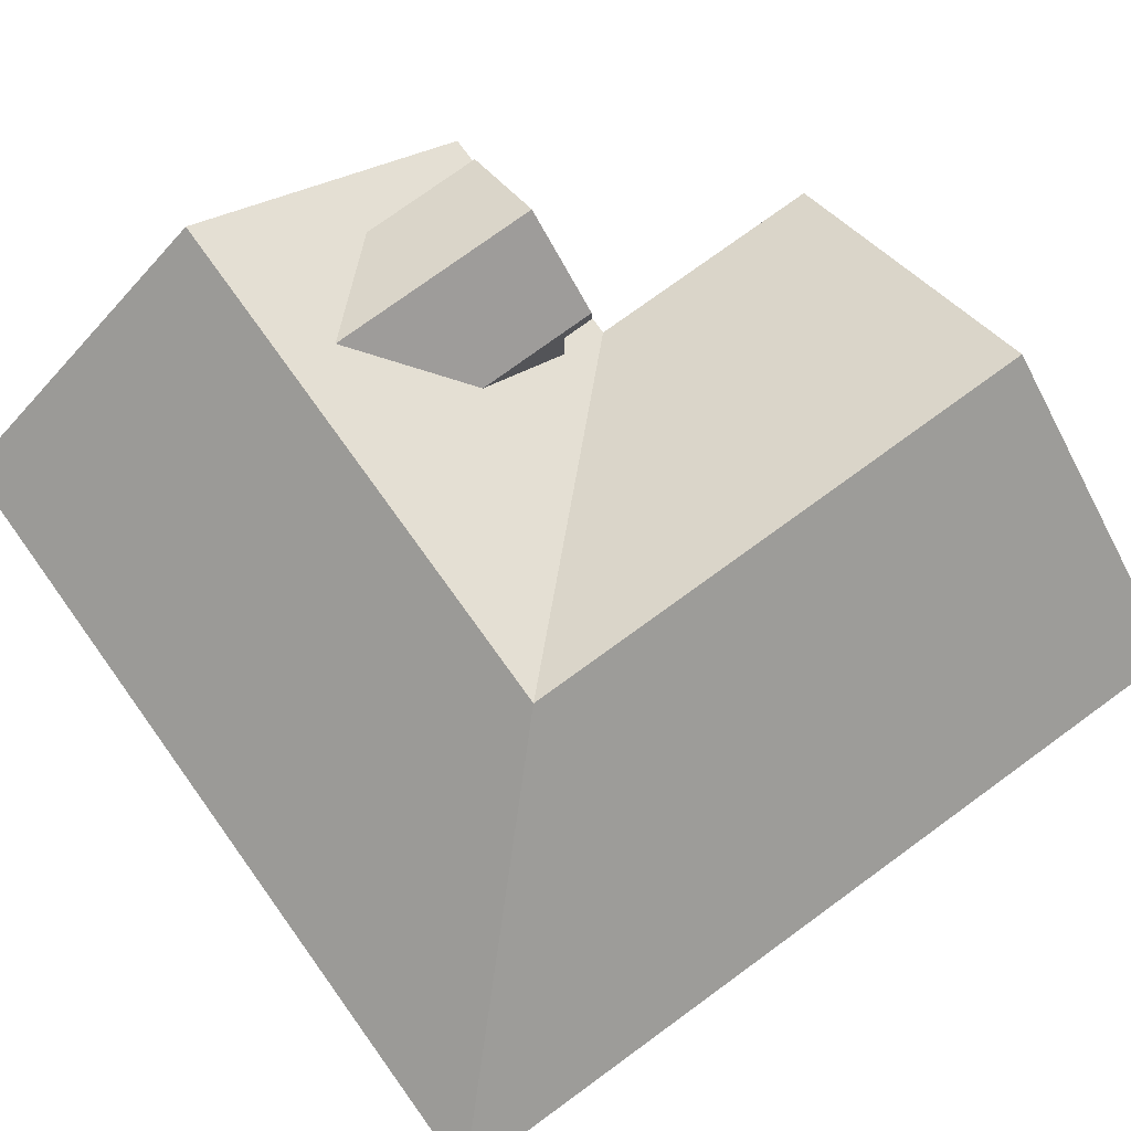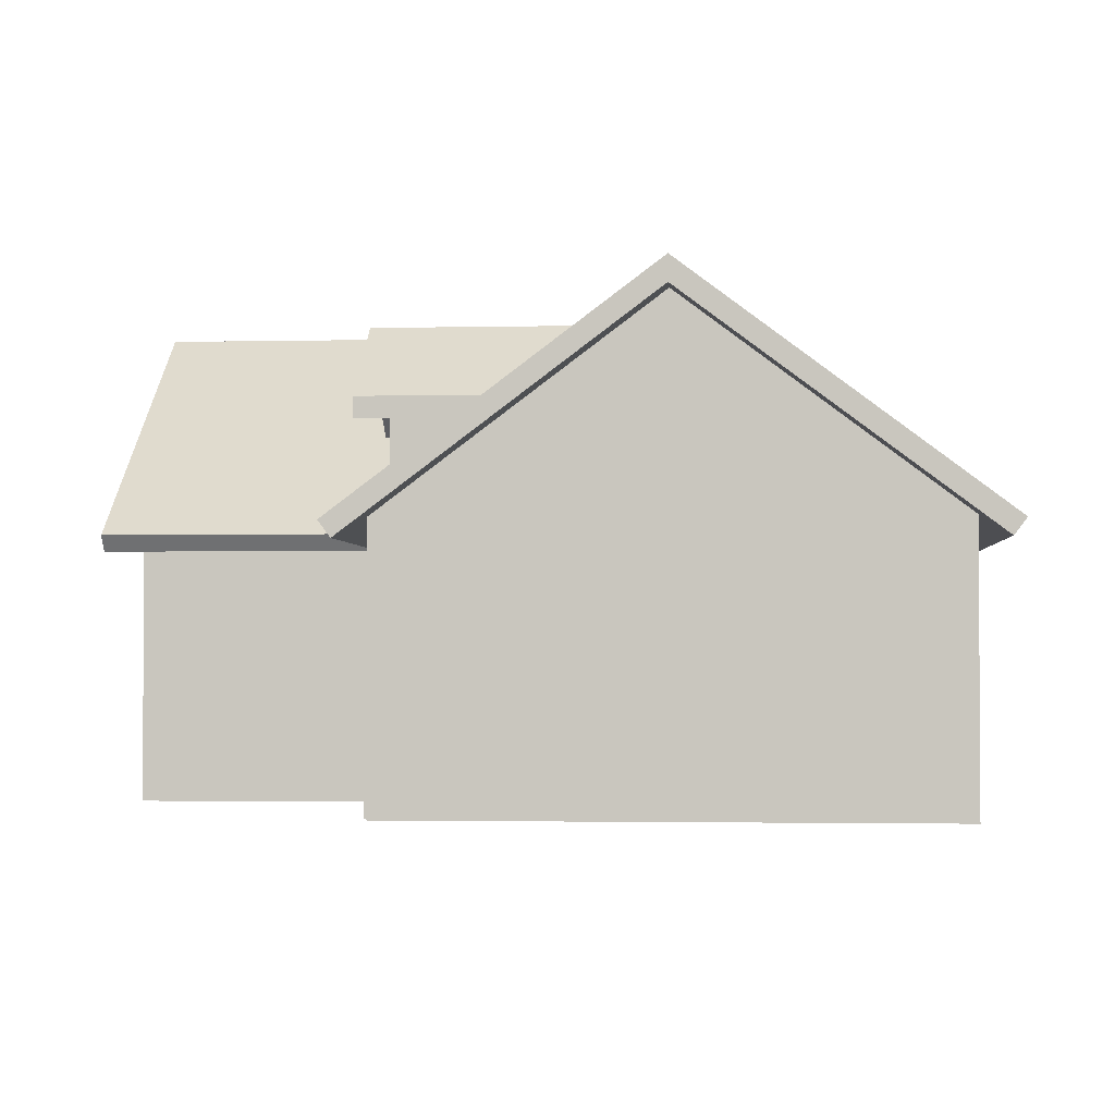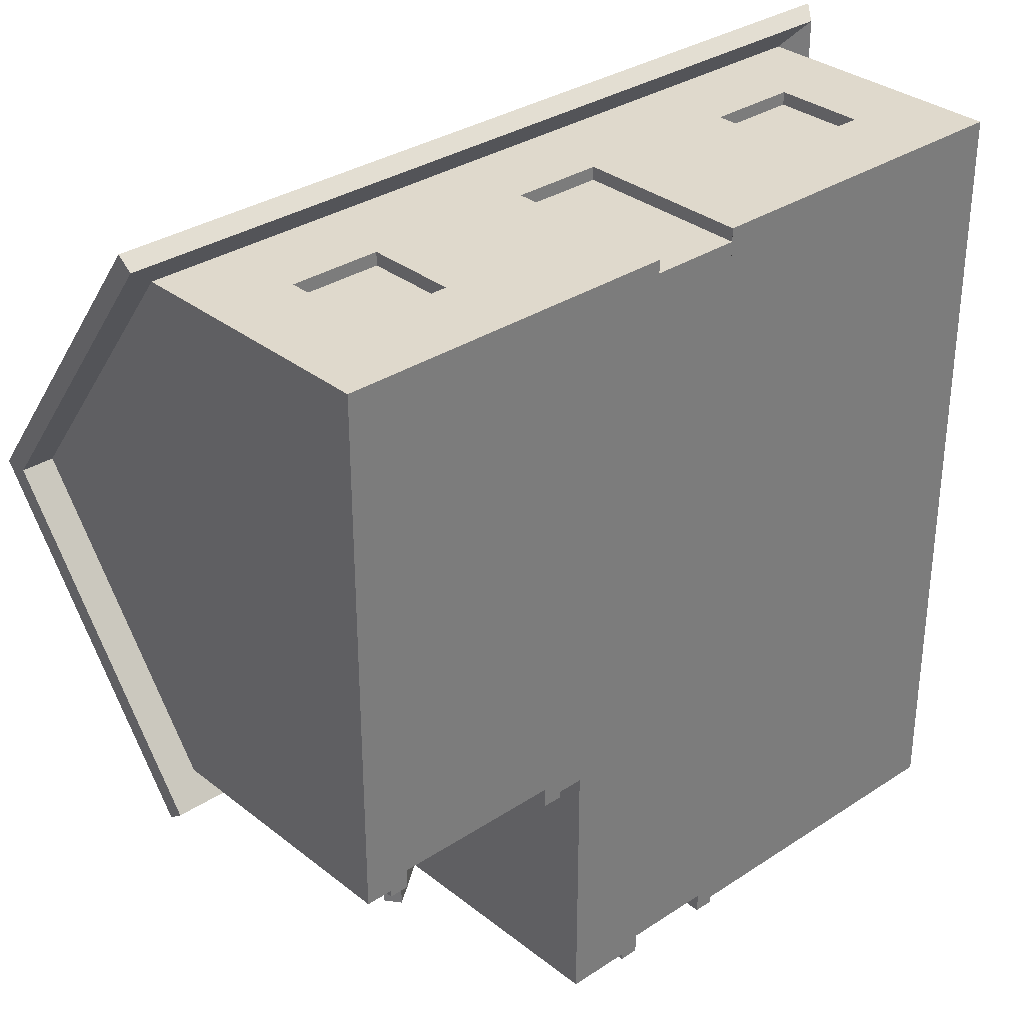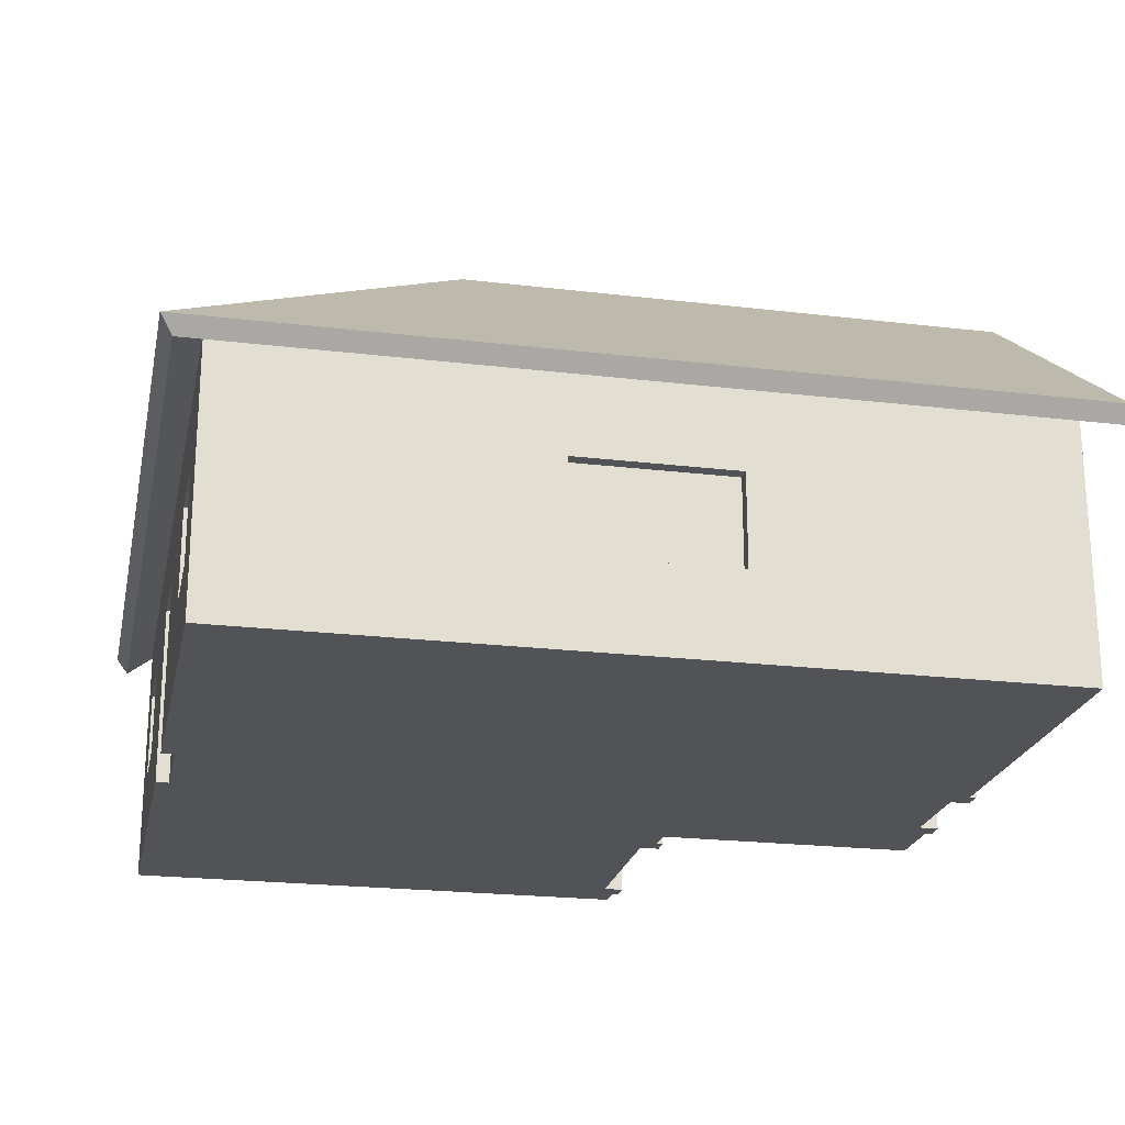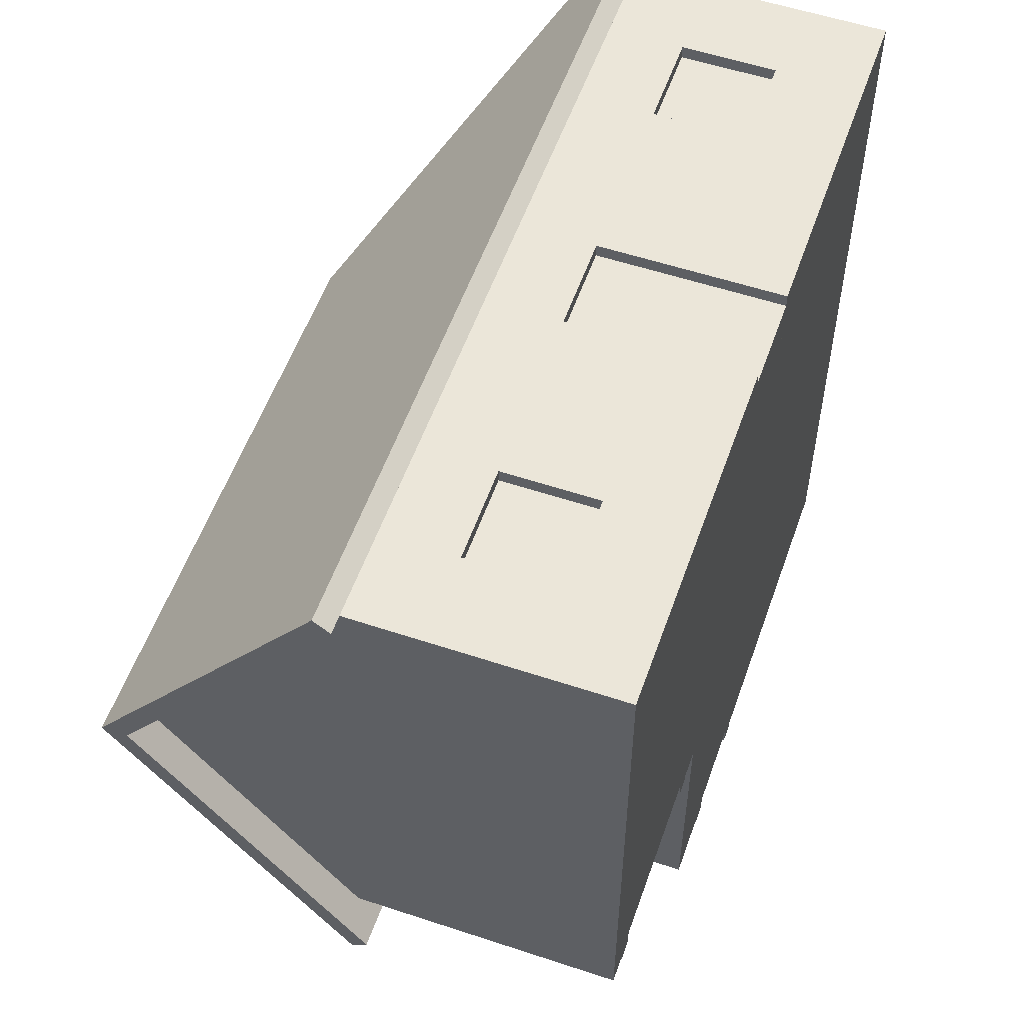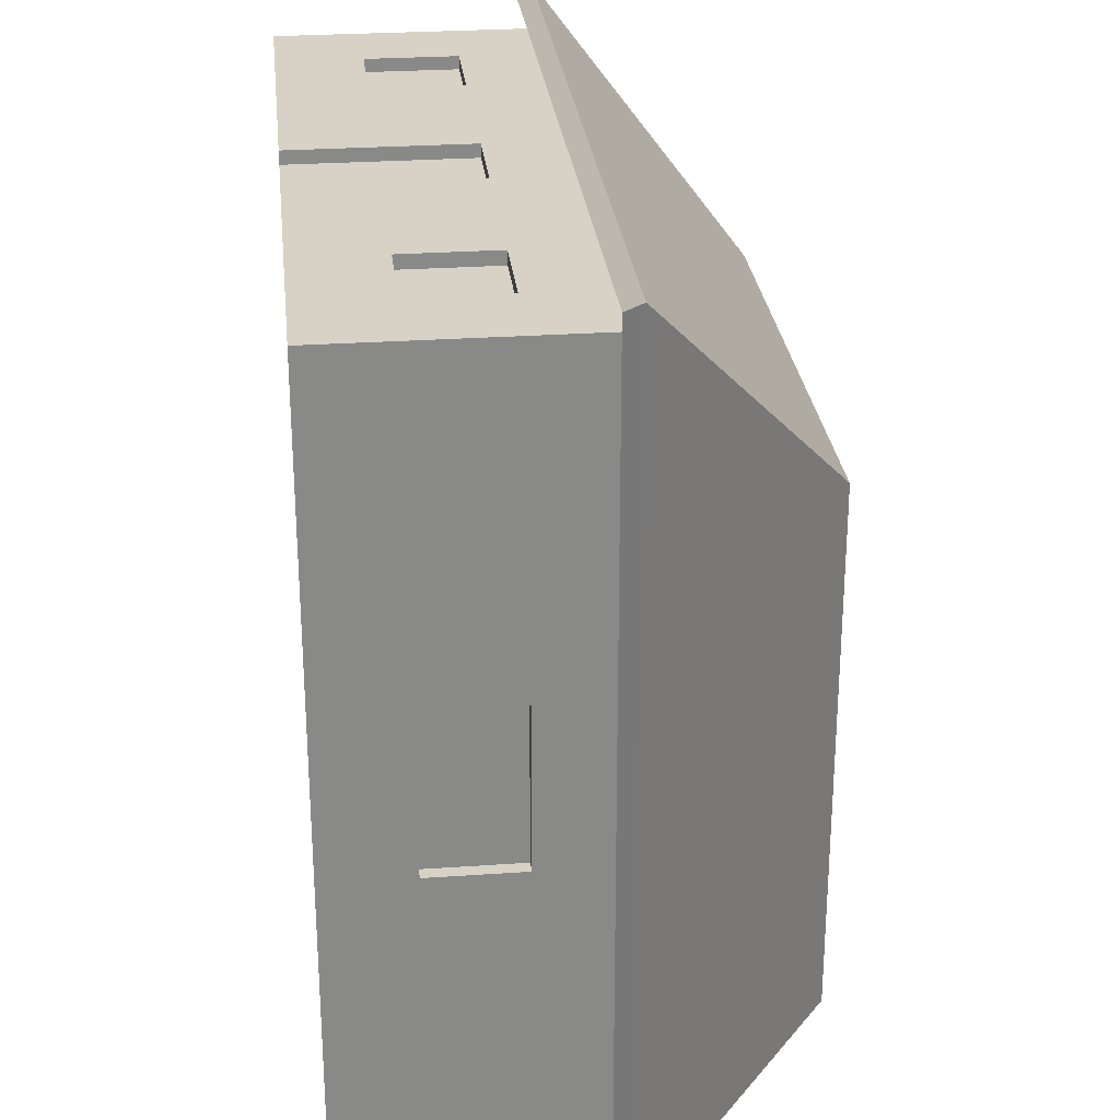
<metadata>
{"format":"obj","ext":"obj","renderer":"f3d","projection":"perspective","resolution":1024,"background":"white","views":[{"elev":77.7,"azim":54.1,"up":"+Y"},{"elev":-2.2,"azim":-85.4,"up":"+Y"},{"elev":32.3,"azim":-42.5,"up":"+Z"},{"elev":-22.3,"azim":78.3,"up":"+Y"},{"elev":55.4,"azim":-70.7,"up":"+Z"},{"elev":27.4,"azim":83.9,"up":"+Z"}]}
</metadata>
<code>
o house_type05
v -2 0.1361 -0.617
v -2.253 0.1591 -0.617
v -2.276 0.1361 -0.617
v -2.276 0.2971 -0.617
v -2.253 0.2741 -0.617
v -2.023 0.2741 -0.617
v -2.023 0.1591 -0.617
v -2 0.2971 -0.617
v -2 0.1361 -0.64
v -2 0.2971 -0.64
v -2.276 0.2971 -0.64
v -2.276 0.1361 -0.64
v -1.966 0.1016 -0.64
v -2.311 0.1016 -0.64
v -2.311 0.3316 -0.64
v -1.966 0.3316 -0.64
v -1.908 0.1361 -0.08809
v -1.931 0.1361 -0.08809
v -1.908 0.2971 -0.08809
v -1.931 0.2971 -0.08809
v -1.908 0.1361 0.1879
v -1.931 0.1361 0.1879
v -1.931 0.2741 -0.0651
v -1.931 0.2971 0.1879
v -1.931 0.2741 0.1649
v -1.931 0.1591 0.1649
v -1.931 0.1591 -0.0651
v -1.908 0.1016 -0.1226
v -1.908 0.3316 -0.1226
v -1.908 0.3316 0.2223
v -1.908 0.2971 0.1879
v -1.908 0.1016 0.2223
v -2.483 0.3316 -0.6515
v -2.483 -0.01338 -0.6515
v -2.483 0.3316 -0.64
v -2.483 -0.01338 -0.64
v -2.483 0.04411 -0.64
v -2.713 -0.01338 -0.6515
v -2.713 0.3316 -0.6515
v -2.713 -0.01338 -0.64
v -2.713 0.3316 -0.64
v -2.713 0.04411 -0.64
v -2.518 -0.01338 -0.6515
v -2.518 0.2971 -0.6515
v -2.518 -0.01338 -0.617
v -2.518 0.2971 -0.617
v -2.679 0.2971 -0.6515
v -2.679 -0.01338 -0.6515
v -2.679 0.2971 -0.617
v -2.679 -0.01338 -0.617
v -1.908 -0.01338 -0.64
v -1.908 0.04411 -0.64
v -2.828 -0.01338 -0.64
v -2.828 0.04411 -0.64
v -1.908 0.04411 0.7397
v -1.908 -0.01338 0.7397
v -2.253 0.1016 0.7397
v -2.058 0.1361 0.7397
v -2.023 0.1016 0.7397
v -2.023 0.3316 0.7397
v -2.058 0.2971 0.7397
v -2.219 0.2971 0.7397
v -2.219 0.1361 0.7397
v -2.253 0.3316 0.7397
v -2.219 0.2971 0.7168
v -2.219 0.1361 0.7168
v -2.058 0.2971 0.7168
v -2.058 0.1361 0.7168
v -2.081 0.1591 0.7168
v -2.081 0.2741 0.7168
v -2.196 0.2741 0.7168
v -2.196 0.1591 0.7168
v -2.828 -0.01338 -0.1801
v -2.828 0.04411 -0.1801
v -2.874 0.3316 -0.1916
v -2.874 -0.01338 -0.1916
v -2.874 0.3316 -0.1801
v -2.874 -0.01338 -0.1801
v -2.874 0.04411 -0.1801
v -3.242 -0.01338 -0.1916
v -3.208 -0.01338 -0.1916
v -3.242 0.3316 -0.1916
v -3.208 0.2971 -0.1916
v -2.909 0.2971 -0.1916
v -2.909 -0.01338 -0.1916
v -3.208 0.2971 -0.1571
v -3.208 -0.01338 -0.1571
v -3.242 0.3316 -0.1801
v -2.909 -0.01338 -0.1571
v -2.909 0.2971 -0.1571
v -3.242 -0.01338 -0.1801
v -3.242 0.04411 -0.1801
v -3.288 -0.01338 -0.1801
v -3.288 0.04411 -0.1801
v -2.679 0.2971 0.7168
v -2.679 -0.01338 0.7168
v -2.679 0.2971 0.7397
v -2.679 -0.01338 0.7397
v -2.518 0.2971 0.7397
v -2.518 0.2971 0.7168
v -2.518 -0.01338 0.7168
v -2.518 -0.01338 0.7397
v -2.968 0.5776 -0.1548
v -2.968 0.5776 -0.1318
v -3.149 0.5776 -0.1548
v -3.149 0.5776 -0.1318
v -3.058 0.6451 -0.1318
v -3.058 0.6451 -0.1548
v -3.185 0.5546 -0.1548
v -2.932 0.5546 -0.1548
v -3.185 0.5795 -0.1548
v -3.058 0.6738 -0.1548
v -2.932 0.5795 -0.1548
v -3.288 -0.01338 0.7397
v -2.483 0.04411 0.7397
v -2.483 0.3316 0.7397
v -2.713 0.3316 0.7397
v -2.713 0.04411 0.7397
v -3.288 0.04411 0.7397
v -3.139 0.1361 0.7168
v -3.001 0.1591 0.7168
v -2.978 0.1361 0.7168
v -2.978 0.2971 0.7168
v -3.001 0.2741 0.7168
v -3.116 0.2741 0.7168
v -3.116 0.1591 0.7168
v -3.139 0.2971 0.7168
v -3.173 0.1016 0.7397
v -2.978 0.1361 0.7397
v -2.943 0.1016 0.7397
v -2.943 0.3316 0.7397
v -2.978 0.2971 0.7397
v -3.139 0.2971 0.7397
v -3.139 0.1361 0.7397
v -3.173 0.3316 0.7397
v -2.621 0.04411 -0.617
v -2.575 0.04411 -0.617
v -2.621 0.2396 -0.617
v -2.575 0.2396 -0.617
v -2.955 0.1936 -0.1571
v -2.955 0.2396 -0.1571
v -3.15 0.1936 -0.1571
v -3.15 0.2396 -0.1571
v -1.842 0.4396 -0.6975
v -1.842 0.4396 0.8064
v -2.368 0.8346 -0.6975
v -2.368 0.8346 0.2798
v -2.368 0.7915 -0.64
v -2.368 0.7915 -0.6975
v -2.828 0.4465 -0.64
v -2.874 0.412 -0.6975
v -2.828 0.4465 -0.2376
v -2.837 0.4396 -0.2468
v -2.874 0.412 -0.2261
v -2.828 0.4465 -0.1801
v -2.874 0.412 -0.1801
v -2.895 0.4396 -0.6975
v -1.862 0.412 -0.6975
v -2.895 0.4396 -0.2468
v -1.862 0.412 0.7857
v -1.908 0.4465 -0.64
v -1.908 0.4465 0.7397
v -2.895 0.4396 -0.1893
v -2.895 0.4396 -0.1801
v -2.886 0.4465 -0.1801
v -2.886 0.5086 -0.1548
v -3.231 0.5086 -0.1548
v -3.346 0.4396 -0.2468
v -2.886 0.6371 0.01654
v -3.058 0.7656 0.1879
v -3.346 0.8346 0.2798
v -2.886 0.6026 -0.02945
v -3.231 0.6371 0.01654
v -3.231 0.6026 -0.02945
v -2.828 0.4396 -0.2468
v -3.288 0.4465 -0.1801
v -3.346 0.412 -0.2261
v -3.346 0.7915 0.2798
v -3.288 0.7915 0.2798
v -2.828 0.412 -0.2261
v -3.231 0.6026 -0.2123
v -3.231 0.6371 -0.2123
v -3.231 0.6026 -0.1548
v -3.058 0.7656 -0.2123
v -2.886 0.6371 -0.2123
v -2.886 0.6026 -0.2123
v -2.886 0.6026 -0.1548
v -3.058 0.7311 -0.2123
v -3.058 0.7311 -0.1548
v -3.346 0.412 0.7857
v -3.346 0.4396 0.8064
v -3.288 0.4465 0.7397
f 3 2 1
f 2 3 4
f 2 4 5
f 5 4 6
f 7 1 2
f 1 7 8
f 8 7 6
f 8 6 4
f 1 10 9
f 10 1 8
f 4 12 11
f 12 4 3
f 12 1 9
f 1 12 3
f 14 12 13
f 12 14 15
f 12 15 11
f 11 15 10
f 9 13 12
f 13 9 16
f 16 9 10
f 16 10 15
f 4 10 8
f 10 4 11
f 19 18 17
f 18 19 20
f 18 21 17
f 21 18 22
f 20 23 18
f 23 20 24
f 23 24 25
f 25 24 26
f 27 18 23
f 18 27 22
f 22 27 26
f 22 26 24
f 29 19 28
f 19 29 30
f 19 30 31
f 31 30 21
f 17 28 19
f 28 17 32
f 32 17 21
f 32 21 30
f 24 21 22
f 21 24 31
f 31 20 19
f 20 31 24
f 35 34 33
f 34 35 36
f 36 35 37
f 40 39 38
f 39 40 41
f 41 40 42
f 45 44 43
f 44 45 46
f 39 35 33
f 35 39 41
f 49 48 47
f 48 49 50
f 49 44 46
f 44 49 47
f 39 48 38
f 48 39 47
f 47 39 44
f 33 44 39
f 34 44 33
f 44 34 43
f 36 52 51
f 52 36 37
f 54 40 53
f 40 54 42
f 55 51 52
f 51 55 56
f 59 58 57
f 58 59 60
f 58 60 61
f 61 60 62
f 63 57 58
f 57 63 64
f 64 63 62
f 64 62 60
f 62 66 65
f 66 62 63
f 62 67 61
f 67 62 65
f 58 67 68
f 67 58 61
f 68 63 58
f 63 68 66
f 68 69 66
f 69 68 67
f 69 67 70
f 70 67 71
f 72 66 69
f 66 72 65
f 65 72 71
f 65 71 67
f 73 54 53
f 54 73 74
f 77 76 75
f 76 77 78
f 78 77 79
f 82 81 80
f 81 82 83
f 83 82 84
f 75 84 82
f 76 84 75
f 84 76 85
f 86 81 83
f 81 86 87
f 82 77 75
f 77 82 88
f 89 84 85
f 84 89 90
f 91 82 80
f 82 91 88
f 88 91 92
f 94 91 93
f 91 94 92
f 86 84 90
f 84 86 83
f 78 74 73
f 74 78 79
f 97 96 95
f 96 97 98
f 97 100 99
f 100 97 95
f 102 100 101
f 100 102 99
f 105 104 103
f 104 105 106
f 106 108 107
f 108 106 105
f 111 110 109
f 110 111 105
f 105 111 108
f 108 111 112
f 103 110 105
f 110 103 113
f 113 103 108
f 113 108 112
f 107 103 104
f 103 107 108
f 114 96 98
f 96 114 73
f 96 73 40
f 73 114 78
f 78 114 76
f 76 114 89
f 89 114 87
f 87 114 81
f 81 114 91
f 91 114 93
f 80 81 91
f 85 76 89
f 53 40 73
f 38 96 40
f 48 96 38
f 50 96 48
f 45 101 50
f 45 102 101
f 34 102 45
f 36 102 34
f 36 56 102
f 56 36 51
f 50 101 96
f 43 34 45
f 55 102 56
f 102 55 115
f 102 115 99
f 99 115 116
f 99 116 97
f 117 97 116
f 118 97 117
f 97 118 98
f 119 98 118
f 98 119 114
f 114 94 93
f 94 114 119
f 122 121 120
f 121 122 123
f 121 123 124
f 124 123 125
f 126 120 121
f 120 126 127
f 127 126 125
f 127 125 123
f 130 129 128
f 129 130 131
f 129 131 132
f 132 131 133
f 134 128 129
f 128 134 135
f 135 134 133
f 135 133 131
f 133 120 127
f 120 133 134
f 122 134 129
f 134 122 120
f 133 123 132
f 123 133 127
f 129 123 122
f 123 129 132
f 5 7 2
f 7 5 6
f 25 27 23
f 27 25 26
f 138 137 136
f 137 138 139
f 70 72 69
f 72 70 71
f 142 141 140
f 141 142 143
f 107 104 106
f 124 126 121
f 126 124 125
f 50 136 45
f 136 50 49
f 136 49 138
f 138 49 139
f 137 45 136
f 45 137 46
f 46 137 139
f 46 139 49
f 87 142 89
f 142 87 86
f 89 142 140
f 142 86 143
f 140 90 89
f 90 143 86
f 90 140 141
f 90 141 143
f 100 96 101
f 96 100 95
f 146 145 144
f 145 146 147
f 150 149 148
f 149 150 151
f 151 150 152
f 151 152 153
f 151 153 154
f 156 154 155
f 157 149 151
f 149 157 146
f 144 149 146
f 149 144 158
f 157 147 146
f 147 157 159
f 162 161 160
f 161 158 160
f 158 161 149
f 149 161 148
f 144 160 158
f 160 144 145
f 156 163 154
f 163 156 164
f 159 151 154
f 151 159 157
f 164 165 163
f 159 166 147
f 166 159 167
f 167 159 168
f 169 147 166
f 170 147 169
f 147 170 171
f 171 167 168
f 169 166 172
f 171 170 173
f 171 173 174
f 171 174 167
f 152 175 153
f 176 163 165
f 177 163 176
f 163 177 154
f 177 176 178
f 178 176 179
f 154 180 155
f 153 180 154
f 180 153 175
f 168 154 177
f 154 168 159
f 183 182 181
f 182 183 173
f 173 183 174
f 182 170 184
f 170 182 173
f 169 186 185
f 186 169 187
f 187 169 172
f 182 188 181
f 188 182 184
f 185 188 184
f 188 185 186
f 185 170 169
f 170 185 184
f 183 188 189
f 188 183 181
f 189 186 187
f 186 189 188
f 145 190 160
f 190 145 191
f 147 191 145
f 191 147 171
f 177 171 168
f 171 177 178
f 171 178 190
f 171 190 191
f 190 162 160
f 162 190 192
f 178 192 190
f 192 178 179
f 150 42 54
f 42 150 41
f 41 150 35
f 35 150 15
f 15 150 16
f 52 13 161
f 13 52 14
f 161 13 16
f 161 16 150
f 161 150 148
f 37 14 52
f 14 37 35
f 14 35 15
f 161 29 52
f 29 161 162
f 29 162 30
f 30 162 32
f 52 28 55
f 28 52 29
f 55 28 32
f 55 32 162
f 176 92 94
f 92 176 88
f 88 176 77
f 77 176 156
f 156 176 164
f 164 176 165
f 77 74 79
f 74 77 155
f 155 77 156
f 74 150 54
f 150 74 175
f 175 74 180
f 180 74 155
f 152 150 175
f 153 175 152
f 119 176 94
f 176 119 179
f 179 119 192
f 172 166 187
f 167 109 166
f 109 167 183
f 109 183 111
f 111 183 112
f 112 183 189
f 166 110 187
f 110 166 109
f 187 110 113
f 187 112 189
f 187 113 112
f 174 183 167
f 55 59 115
f 59 55 162
f 59 162 60
f 60 162 64
f 64 162 116
f 116 162 117
f 117 162 131
f 131 162 135
f 119 128 192
f 128 119 130
f 192 128 135
f 192 135 162
f 118 130 119
f 130 118 117
f 130 117 131
f 115 57 116
f 57 115 59
f 116 57 64

</code>
